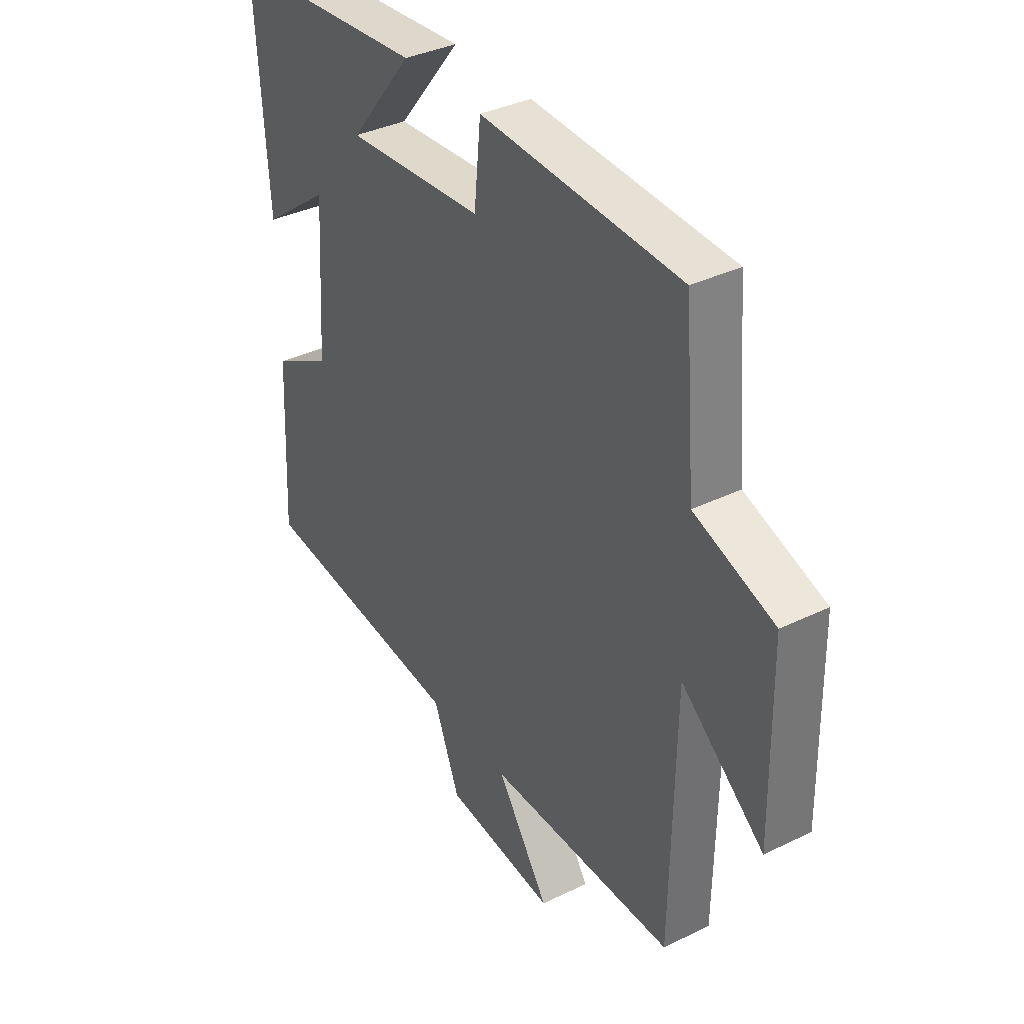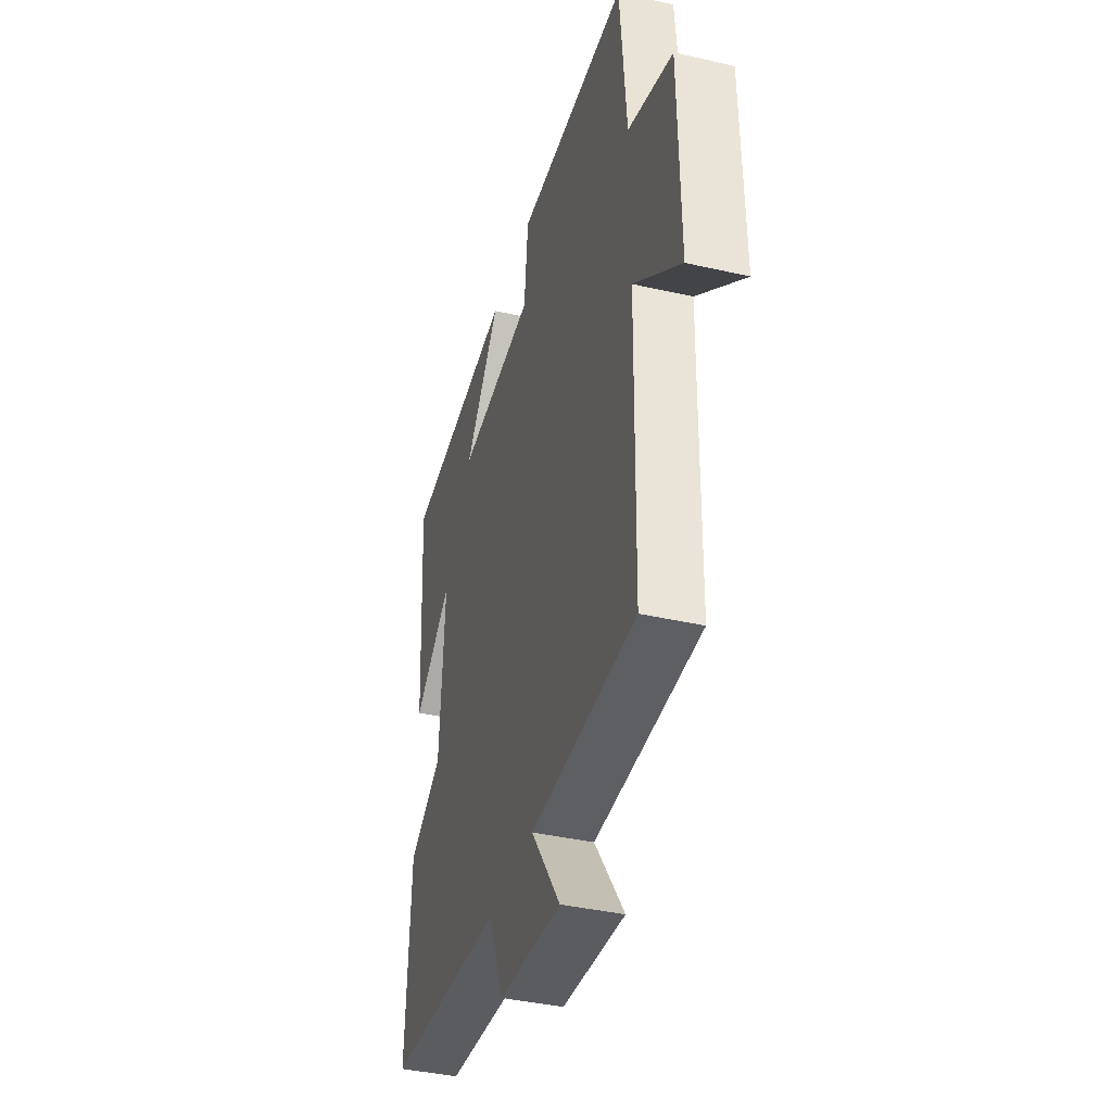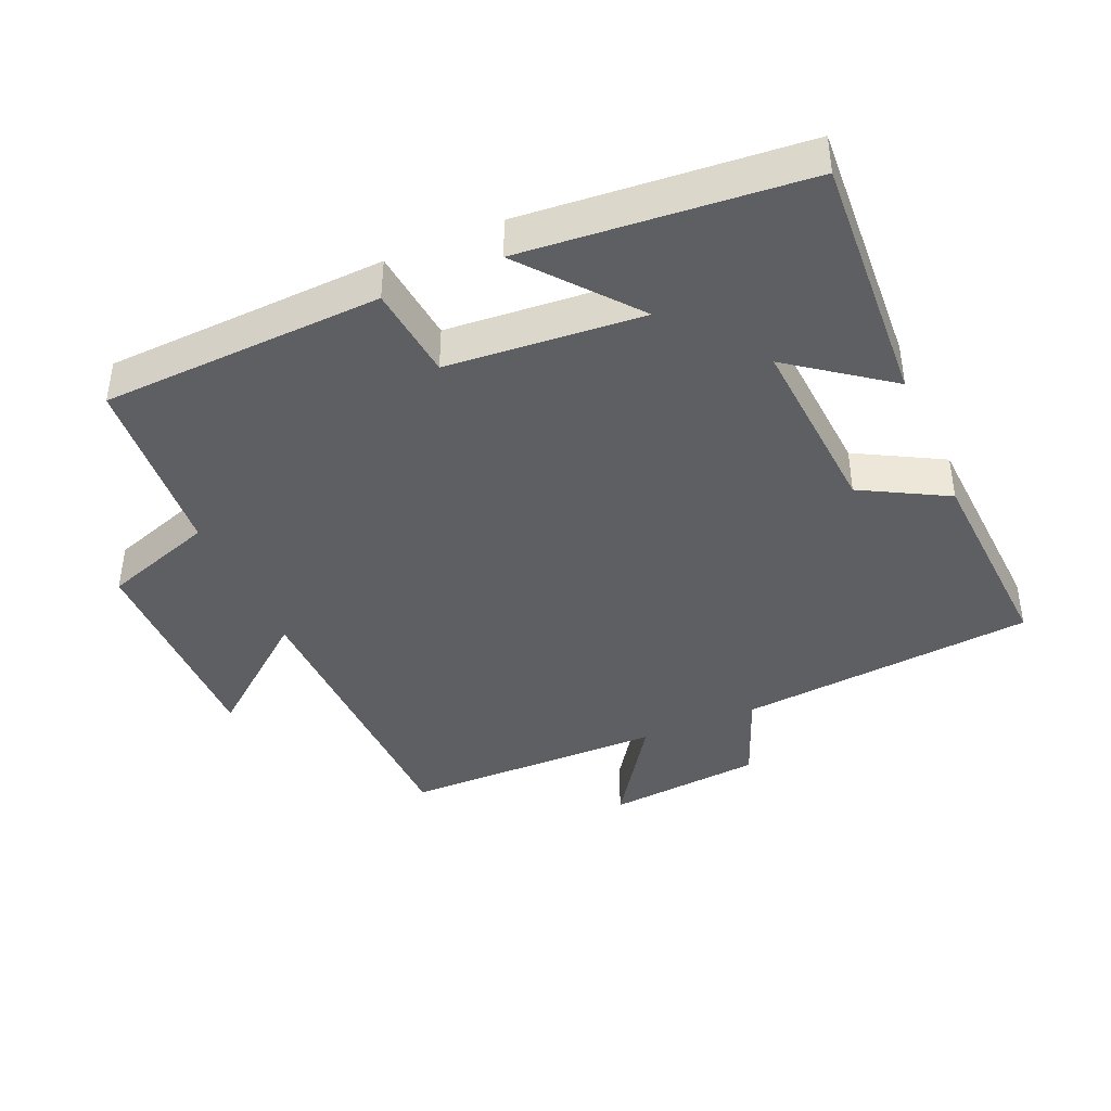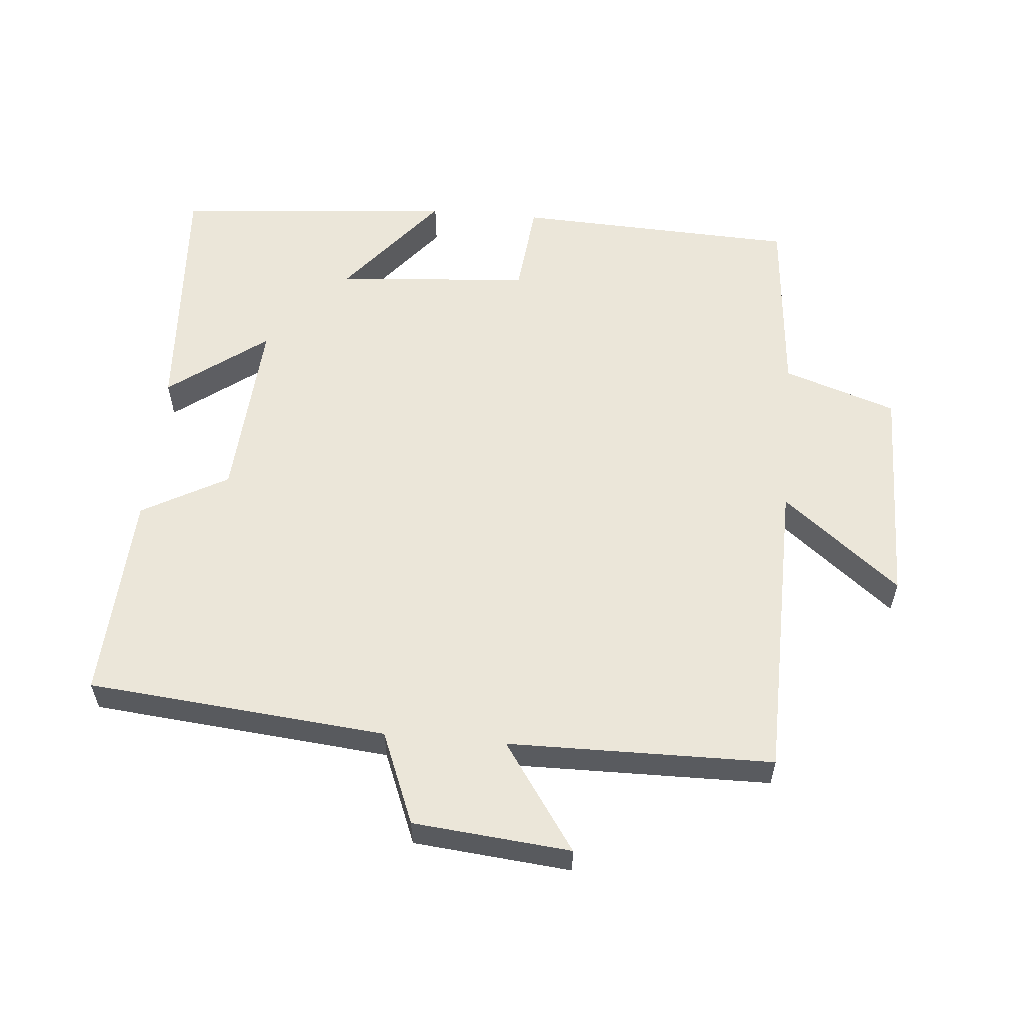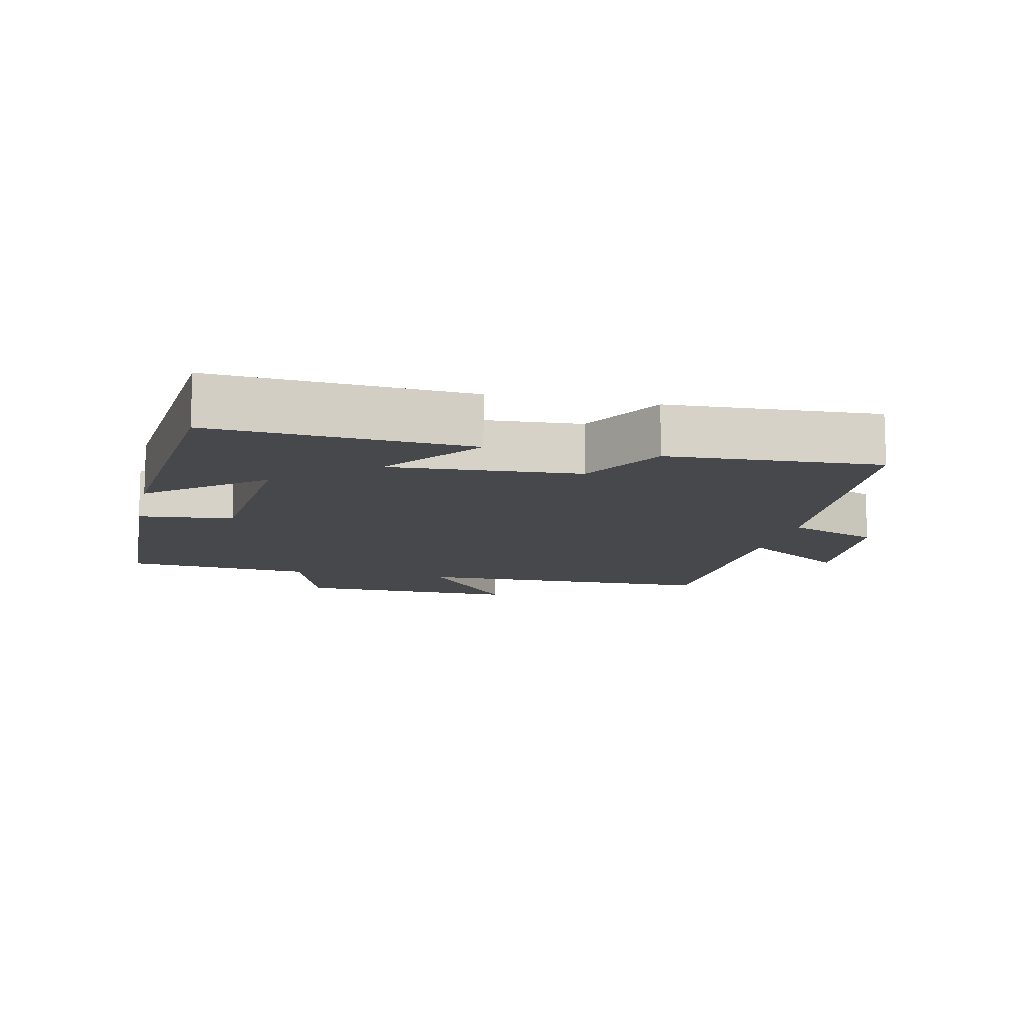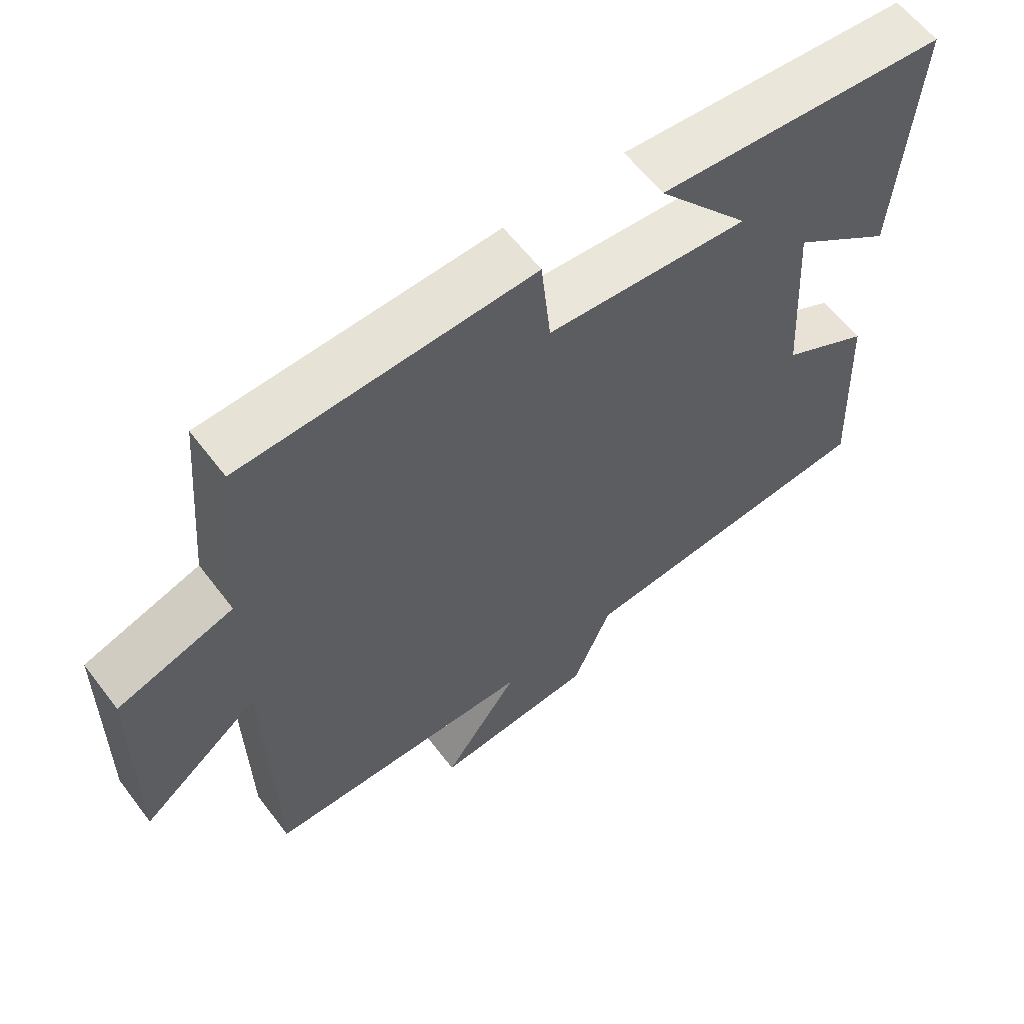
<metadata>
{"format":"obj","ext":"obj","renderer":"f3d","projection":"perspective","resolution":1024,"background":"white","views":[{"elev":36.6,"azim":-122.3,"up":"+Z"},{"elev":-39.7,"azim":-105.8,"up":"+Z"},{"elev":-40.9,"azim":23.7,"up":"+Y"},{"elev":57.3,"azim":-174.9,"up":"+Y"},{"elev":-11.4,"azim":77.3,"up":"+Y"},{"elev":60.9,"azim":-37.1,"up":"+Z"}]}
</metadata>
<code>
v -0.476 0.07 0.483
v -0.06 0.07 0.5
v -0.046 0.07 0.361
v 0.242 0.07 0.337
v 0.11 0.07 0.5
v 0.524 0.07 0.463
v 0.5 0.07 0.088
v 0.356 0.07 0.196
v 0.374 0.07 -0.08
v 0.5 0.07 -0.15
v 0.516 0.07 -0.459
v 0.075 0.07 -0.5
v 0.02 0.07 -0.636
v -0.212 0.07 -0.658
v -0.103 0.07 -0.5
v -0.493 0.07 -0.495
v -0.5 0.07 -0.044
v -0.672 0.07 -0.182
v -0.666 0.07 0.15
v -0.5 0.07 0.206
v -0.476 0 0.483
v -0.06 0 0.5
v -0.046 0 0.361
v 0.242 0 0.337
v 0.11 0 0.5
v 0.524 0 0.463
v 0.5 0 0.088
v 0.356 0 0.196
v 0.374 0 -0.08
v 0.5 0 -0.15
v 0.516 0 -0.459
v 0.075 0 -0.5
v 0.02 0 -0.636
v -0.212 0 -0.658
v -0.103 0 -0.5
v -0.493 0 -0.495
v -0.5 0 -0.044
v -0.672 0 -0.182
v -0.666 0 0.15
v -0.5 0 0.206
f 17 18 19 20
f 1 2 3
f 20 1 3
f 17 20 3
f 16 17 3
f 15 16 3
f 12 13 14 15
f 11 12 15
f 10 11 15
f 9 10 15
f 15 3 4
f 9 15 4
f 8 9 4
f 7 8 4
f 4 5 6 7
f 40 39 38 37
f 23 22 21
f 23 21 40
f 23 40 37
f 23 37 36
f 23 36 35
f 35 34 33 32
f 35 32 31
f 35 31 30
f 35 30 29
f 24 23 35
f 24 35 29
f 24 29 28
f 24 28 27
f 27 26 25 24
f 1 21 22 2
f 2 22 23 3
f 3 23 24 4
f 4 24 25 5
f 5 25 26 6
f 6 26 27 7
f 7 27 28 8
f 8 28 29 9
f 9 29 30 10
f 10 30 31 11
f 11 31 32 12
f 12 32 33 13
f 13 33 34 14
f 14 34 35 15
f 15 35 36 16
f 16 36 37 17
f 17 37 38 18
f 18 38 39 19
f 19 39 40 20
f 20 40 21 1

</code>
